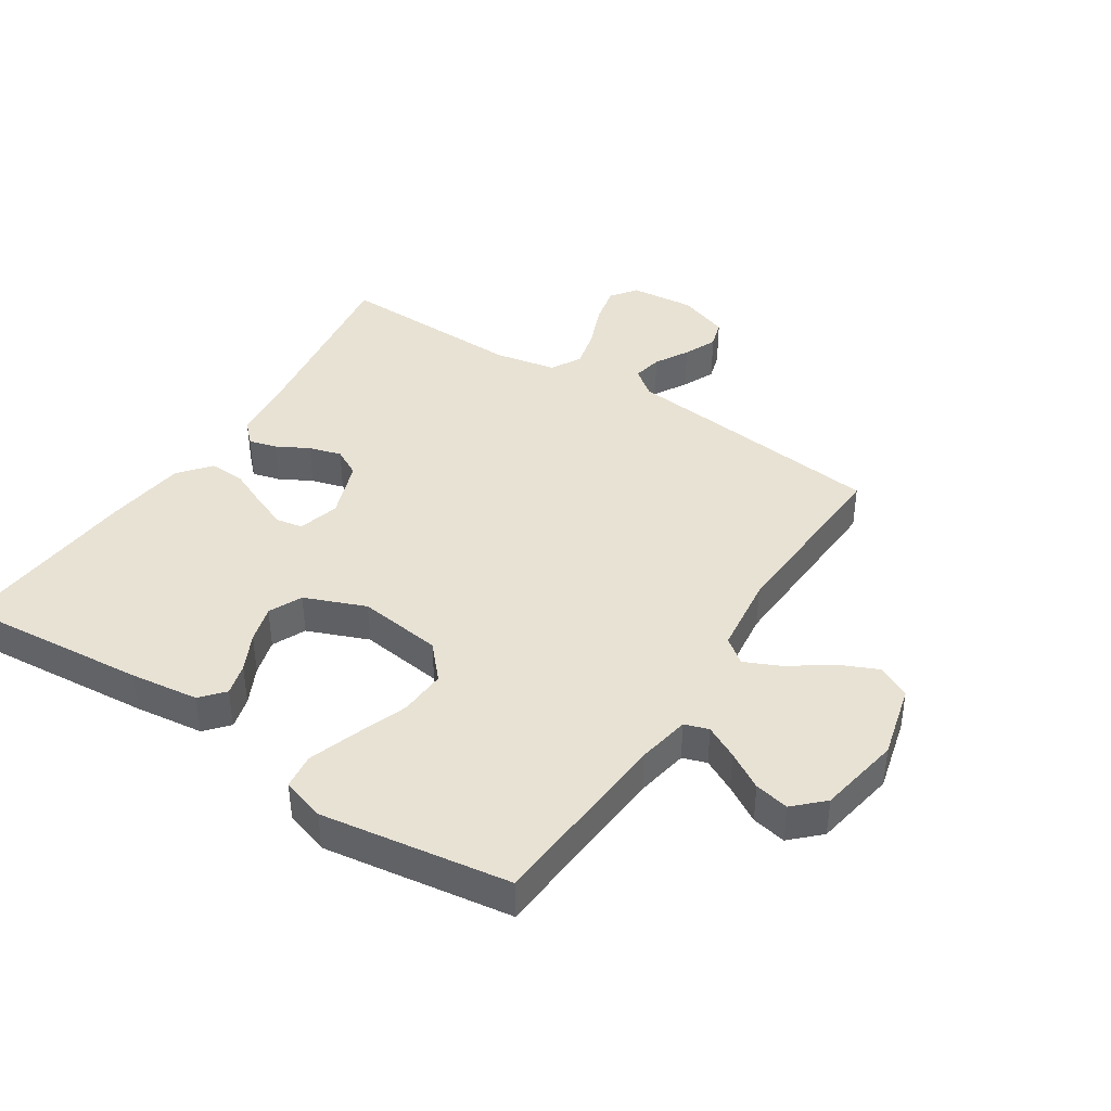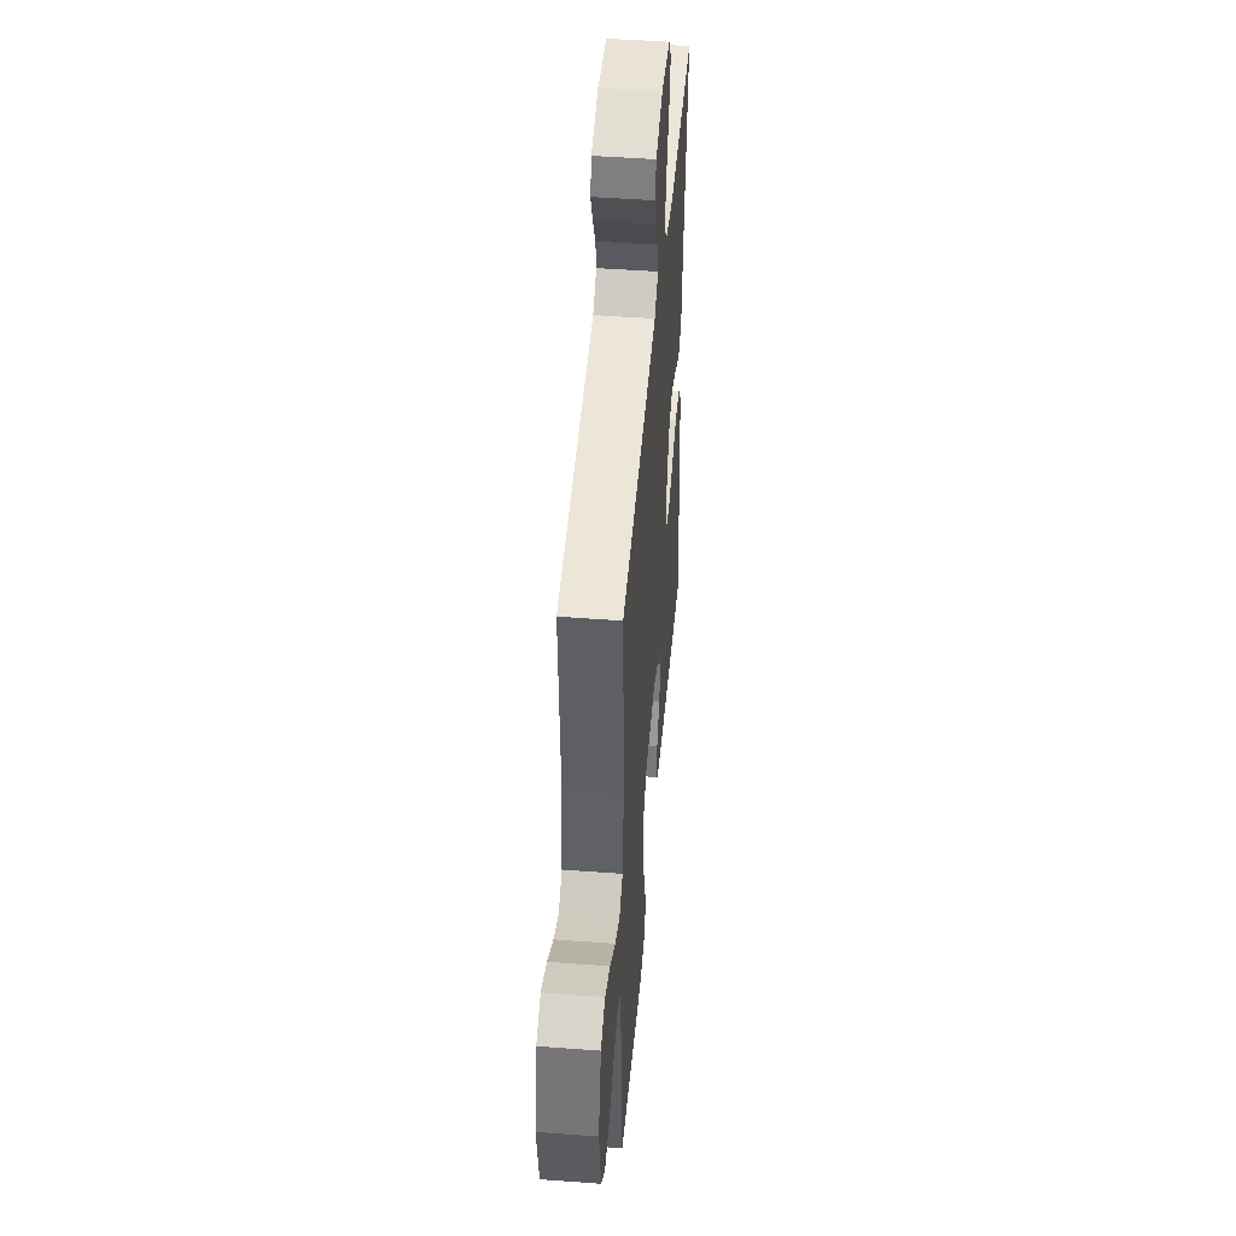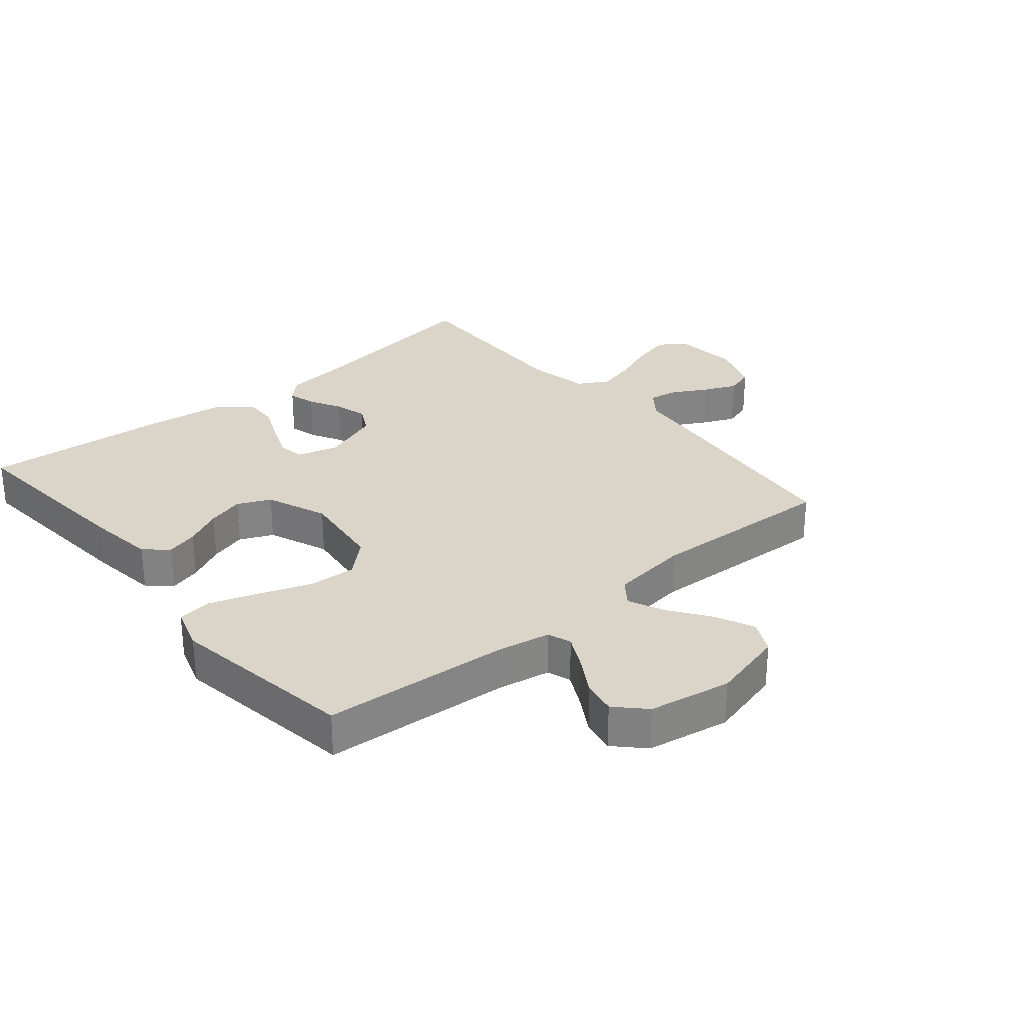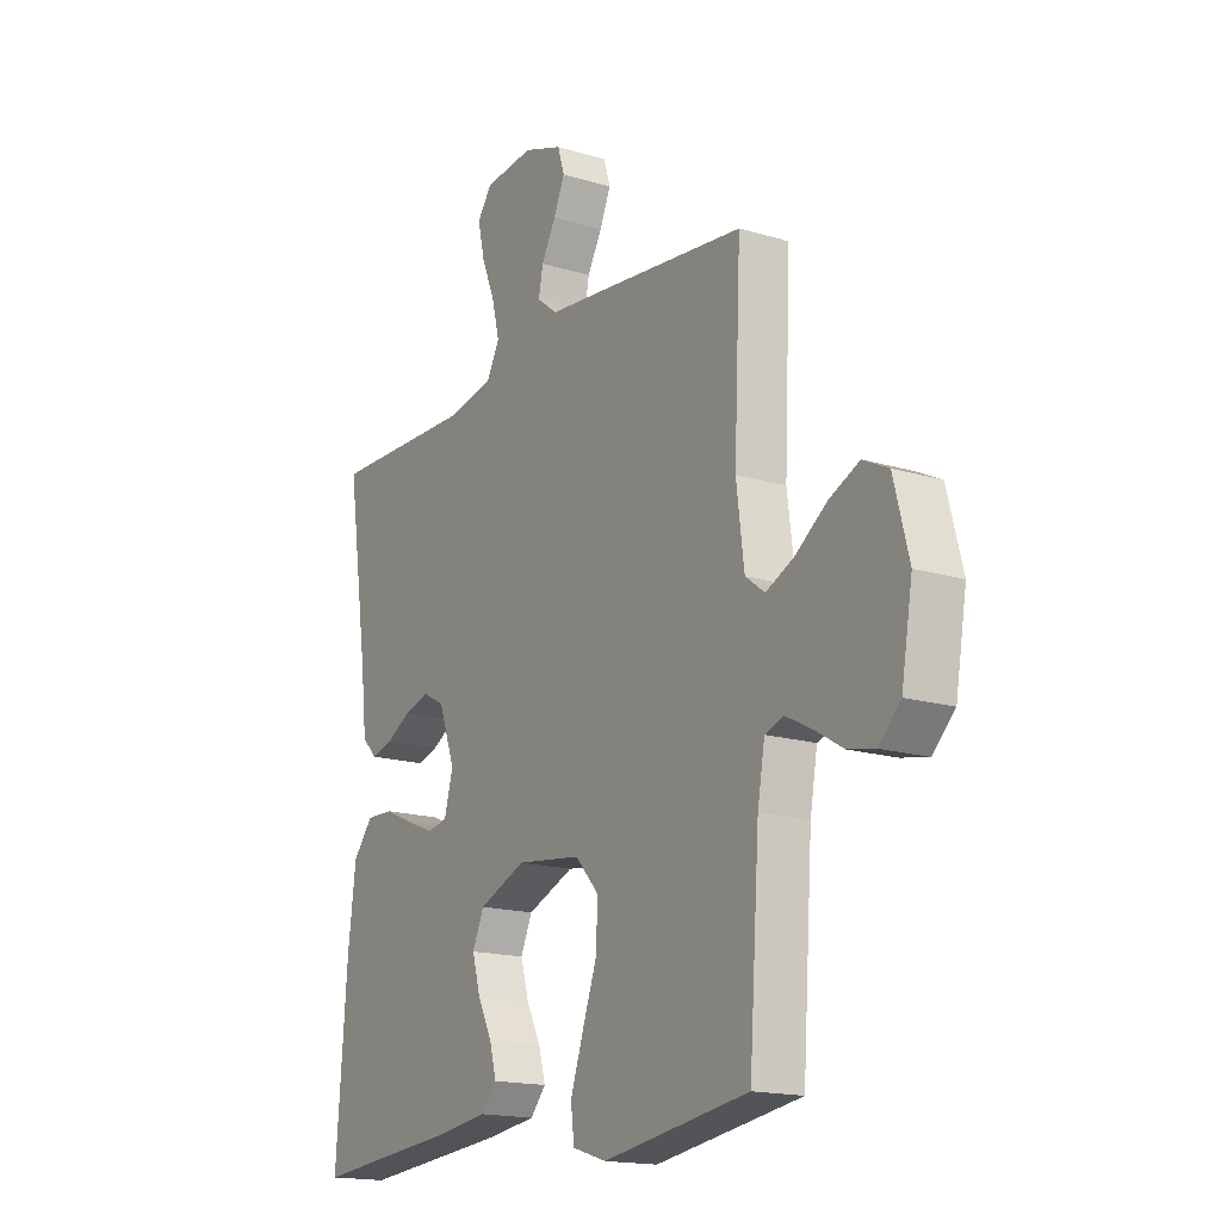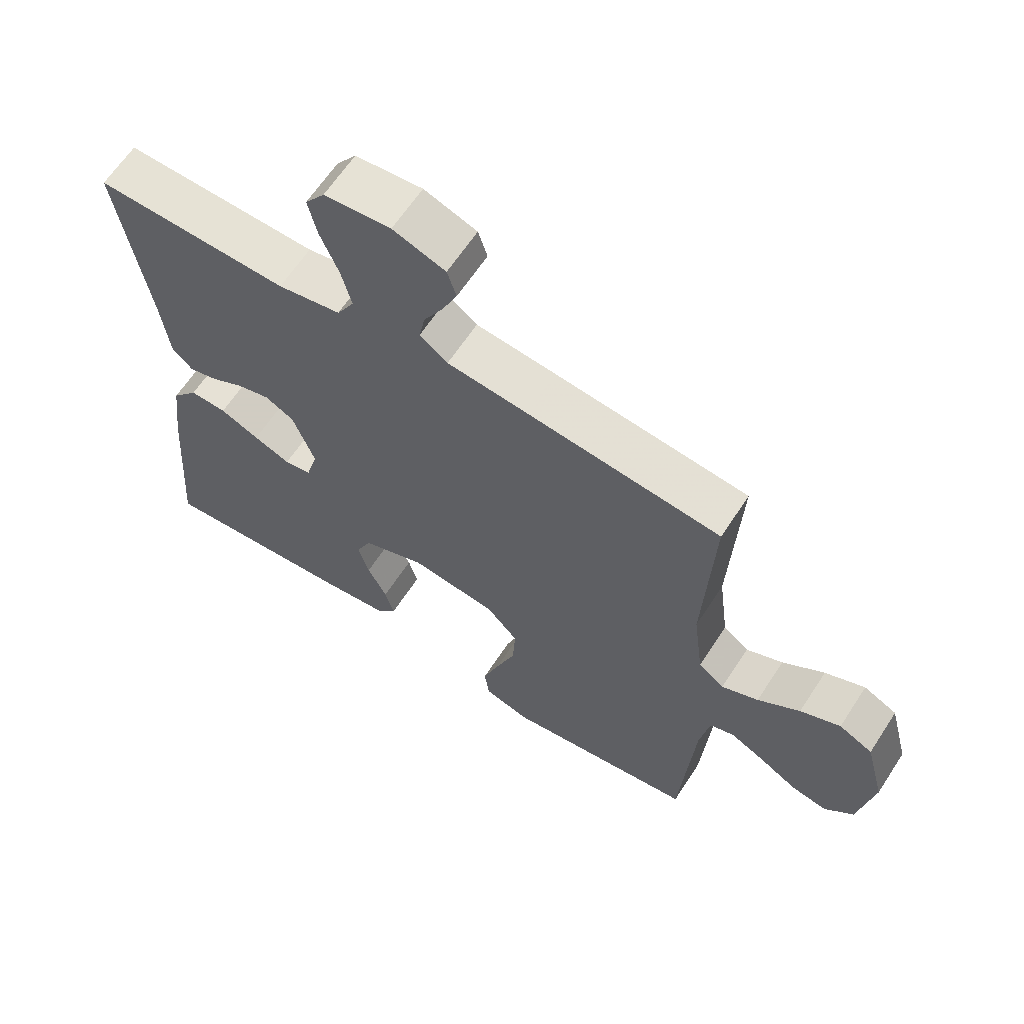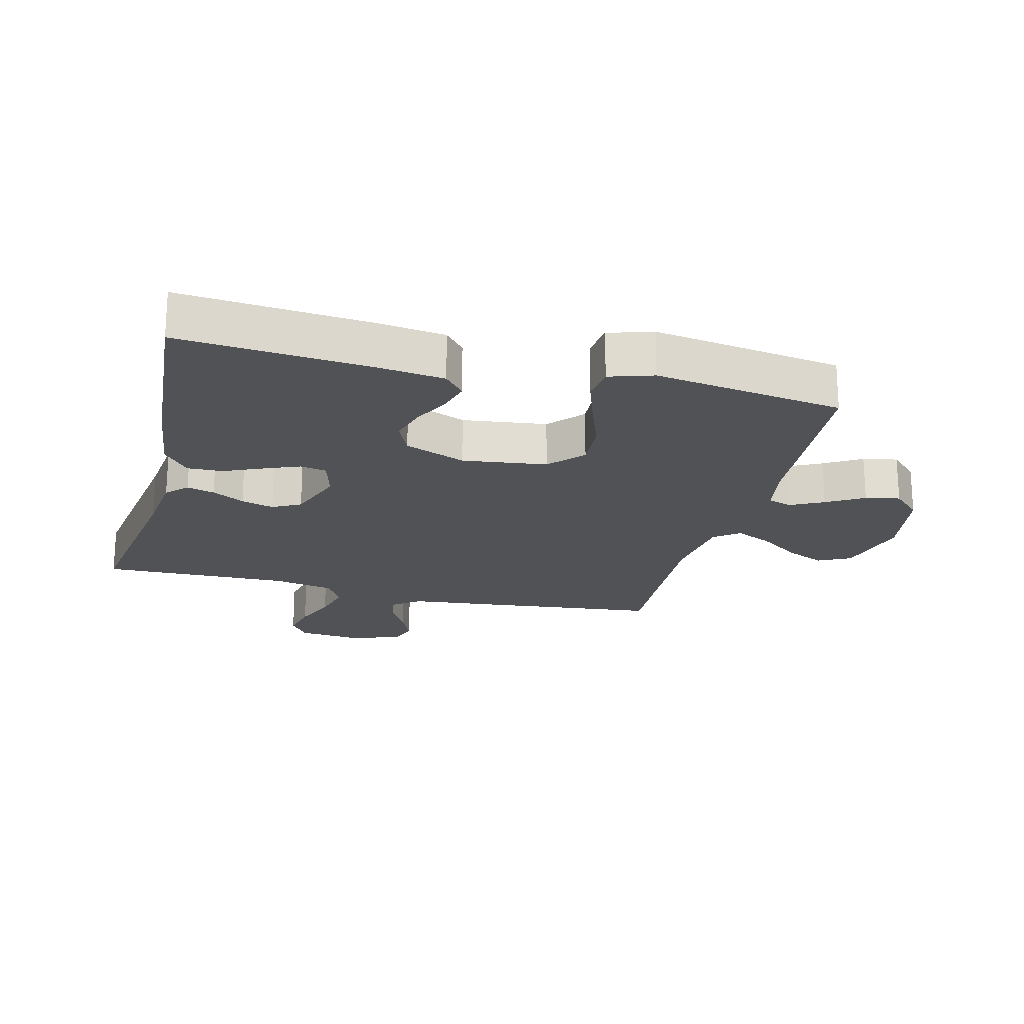
<metadata>
{"format":"obj","ext":"obj","renderer":"f3d","projection":"perspective","resolution":1024,"background":"white","views":[{"elev":40.9,"azim":-146.9,"up":"+Y"},{"elev":47.1,"azim":-85.1,"up":"+Z"},{"elev":29.1,"azim":-129.9,"up":"+Y"},{"elev":-16.9,"azim":-121.3,"up":"+Z"},{"elev":63.7,"azim":-146.9,"up":"+Z"},{"elev":-20.9,"azim":165.9,"up":"+Y"}]}
</metadata>
<code>
v 0.5 0.07 -0.5
v 0.2 0.07 -0.474
v 0.092 0.07 -0.46
v 0.06 0.07 -0.423
v 0.074 0.07 -0.372
v 0.104 0.07 -0.312
v 0.121 0.07 -0.253
v 0.097 0.07 -0.2
v 0 0.07 -0.161
v -0.134 0.07 -0.178
v -0.183 0.07 -0.232
v -0.179 0.07 -0.307
v -0.149 0.07 -0.39
v -0.123 0.07 -0.467
v -0.13 0.07 -0.523
v -0.2 0.07 -0.545
v -0.5 0.07 -0.5
v -0.521 0.07 -0.2
v -0.536 0.07 -0.116
v -0.574 0.07 -0.103
v -0.627 0.07 -0.13
v -0.686 0.07 -0.165
v -0.741 0.07 -0.176
v -0.786 0.07 -0.132
v -0.809 0.07 0
v -0.778 0.07 0.119
v -0.726 0.07 0.145
v -0.664 0.07 0.117
v -0.599 0.07 0.071
v -0.542 0.07 0.045
v -0.502 0.07 0.075
v -0.486 0.07 0.2
v -0.5 0.07 0.5
v -0.2 0.07 0.533
v -0.076 0.07 0.546
v -0.033 0.07 0.579
v -0.042 0.07 0.626
v -0.072 0.07 0.68
v -0.095 0.07 0.732
v -0.081 0.07 0.777
v 0 0.07 0.806
v 0.103 0.07 0.796
v 0.133 0.07 0.755
v 0.119 0.07 0.693
v 0.091 0.07 0.624
v 0.075 0.07 0.56
v 0.102 0.07 0.512
v 0.2 0.07 0.493
v 0.5 0.07 0.5
v 0.455 0.07 0.2
v 0.443 0.07 0.094
v 0.411 0.07 0.062
v 0.367 0.07 0.074
v 0.316 0.07 0.102
v 0.264 0.07 0.117
v 0.219 0.07 0.093
v 0.185 0.07 0
v 0.203 0.07 -0.066
v 0.245 0.07 -0.074
v 0.302 0.07 -0.051
v 0.363 0.07 -0.024
v 0.42 0.07 -0.022
v 0.461 0.07 -0.072
v 0.477 0.07 -0.2
v 0.5 0 -0.5
v 0.2 0 -0.474
v 0.092 0 -0.46
v 0.06 0 -0.423
v 0.074 0 -0.372
v 0.104 0 -0.312
v 0.121 0 -0.253
v 0.097 0 -0.2
v 0 0 -0.161
v -0.134 0 -0.178
v -0.183 0 -0.232
v -0.179 0 -0.307
v -0.149 0 -0.39
v -0.123 0 -0.467
v -0.13 0 -0.523
v -0.2 0 -0.545
v -0.5 0 -0.5
v -0.521 0 -0.2
v -0.536 0 -0.116
v -0.574 0 -0.103
v -0.627 0 -0.13
v -0.686 0 -0.165
v -0.741 0 -0.176
v -0.786 0 -0.132
v -0.809 0 0
v -0.778 0 0.119
v -0.726 0 0.145
v -0.664 0 0.117
v -0.599 0 0.071
v -0.542 0 0.045
v -0.502 0 0.075
v -0.486 0 0.2
v -0.5 0 0.5
v -0.2 0 0.533
v -0.076 0 0.546
v -0.033 0 0.579
v -0.042 0 0.626
v -0.072 0 0.68
v -0.095 0 0.732
v -0.081 0 0.777
v 0 0 0.806
v 0.103 0 0.796
v 0.133 0 0.755
v 0.119 0 0.693
v 0.091 0 0.624
v 0.075 0 0.56
v 0.102 0 0.512
v 0.2 0 0.493
v 0.5 0 0.5
v 0.455 0 0.2
v 0.443 0 0.094
v 0.411 0 0.062
v 0.367 0 0.074
v 0.316 0 0.102
v 0.264 0 0.117
v 0.219 0 0.093
v 0.185 0 0
v 0.203 0 -0.066
v 0.245 0 -0.074
v 0.302 0 -0.051
v 0.363 0 -0.024
v 0.42 0 -0.022
v 0.461 0 -0.072
v 0.477 0 -0.2
f 60 61 62 63
f 59 60 63 64
f 58 59 64 1
f 51 52 53 54
f 50 51 54 55
f 48 49 50 55
f 47 48 55 56
f 42 43 44 45
f 42 45 46
f 41 42 46
f 40 41 46
f 37 38 39 40
f 37 40 46 47
f 32 33 34 35
f 31 32 35 36
f 26 27 28 29
f 26 29 30
f 25 26 30
f 24 25 30
f 21 22 23 24
f 20 21 24 30
f 19 20 30 31
f 15 16 17 18
f 12 13 14 15
f 12 15 18 19
f 3 4 5 6
f 3 6 7
f 58 1 2 3
f 57 58 3 7
f 36 37 47 56
f 36 56 57
f 11 12 19 31
f 10 11 31 36
f 9 10 36 57
f 57 7 8
f 8 9 57
f 127 126 125 124
f 128 127 124 123
f 65 128 123 122
f 118 117 116 115
f 119 118 115 114
f 119 114 113 112
f 120 119 112 111
f 109 108 107 106
f 110 109 106
f 110 106 105
f 110 105 104
f 104 103 102 101
f 111 110 104 101
f 99 98 97 96
f 100 99 96 95
f 93 92 91 90
f 94 93 90
f 94 90 89
f 94 89 88
f 88 87 86 85
f 94 88 85 84
f 95 94 84 83
f 82 81 80 79
f 79 78 77 76
f 83 82 79 76
f 70 69 68 67
f 71 70 67
f 67 66 65 122
f 71 67 122 121
f 120 111 101 100
f 121 120 100
f 95 83 76 75
f 100 95 75 74
f 121 100 74 73
f 72 71 121
f 121 73 72
f 1 65 66 2
f 2 66 67 3
f 3 67 68 4
f 4 68 69 5
f 5 69 70 6
f 6 70 71 7
f 7 71 72 8
f 8 72 73 9
f 9 73 74 10
f 10 74 75 11
f 11 75 76 12
f 12 76 77 13
f 13 77 78 14
f 14 78 79 15
f 15 79 80 16
f 16 80 81 17
f 17 81 82 18
f 18 82 83 19
f 19 83 84 20
f 20 84 85 21
f 21 85 86 22
f 22 86 87 23
f 23 87 88 24
f 24 88 89 25
f 25 89 90 26
f 26 90 91 27
f 27 91 92 28
f 28 92 93 29
f 29 93 94 30
f 30 94 95 31
f 31 95 96 32
f 32 96 97 33
f 33 97 98 34
f 34 98 99 35
f 35 99 100 36
f 36 100 101 37
f 37 101 102 38
f 38 102 103 39
f 39 103 104 40
f 40 104 105 41
f 41 105 106 42
f 42 106 107 43
f 43 107 108 44
f 44 108 109 45
f 45 109 110 46
f 46 110 111 47
f 47 111 112 48
f 48 112 113 49
f 49 113 114 50
f 50 114 115 51
f 51 115 116 52
f 52 116 117 53
f 53 117 118 54
f 54 118 119 55
f 55 119 120 56
f 56 120 121 57
f 57 121 122 58
f 58 122 123 59
f 59 123 124 60
f 60 124 125 61
f 61 125 126 62
f 62 126 127 63
f 63 127 128 64
f 64 128 65 1

</code>
